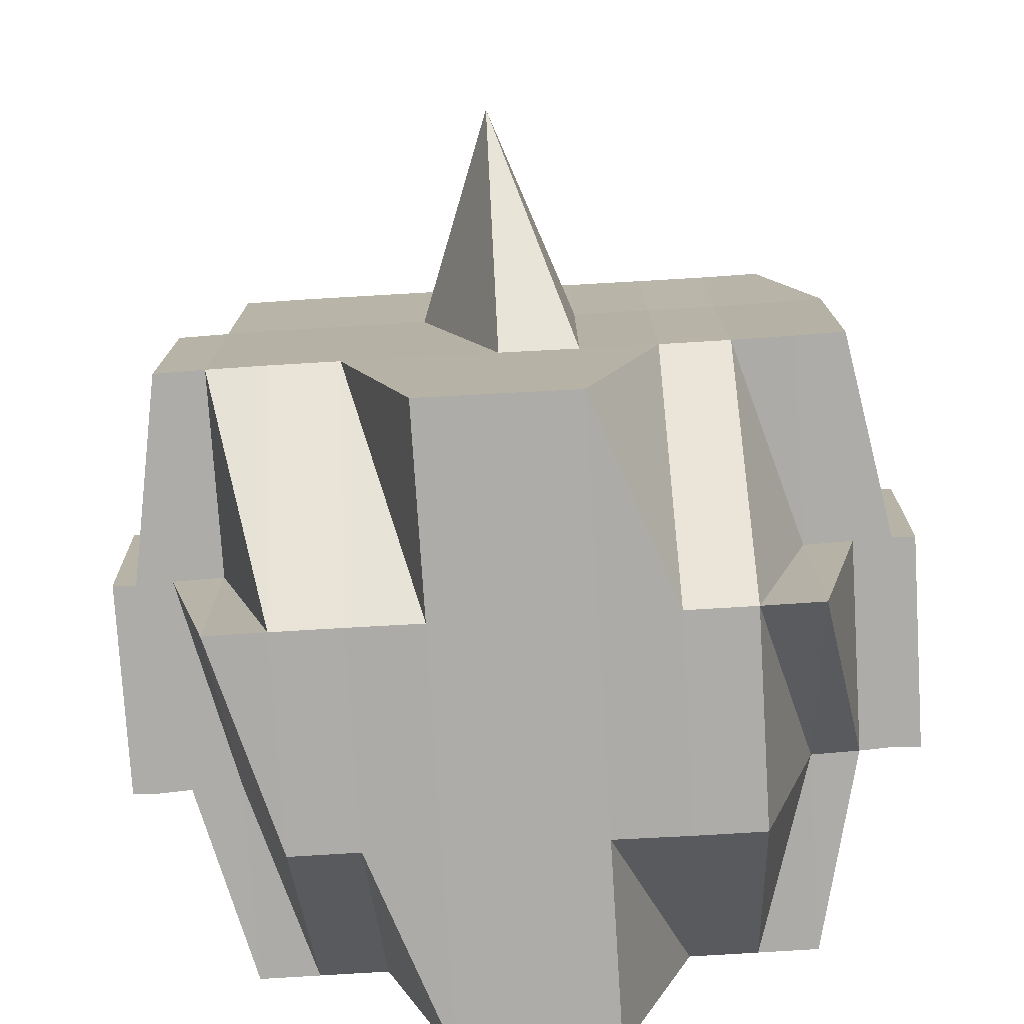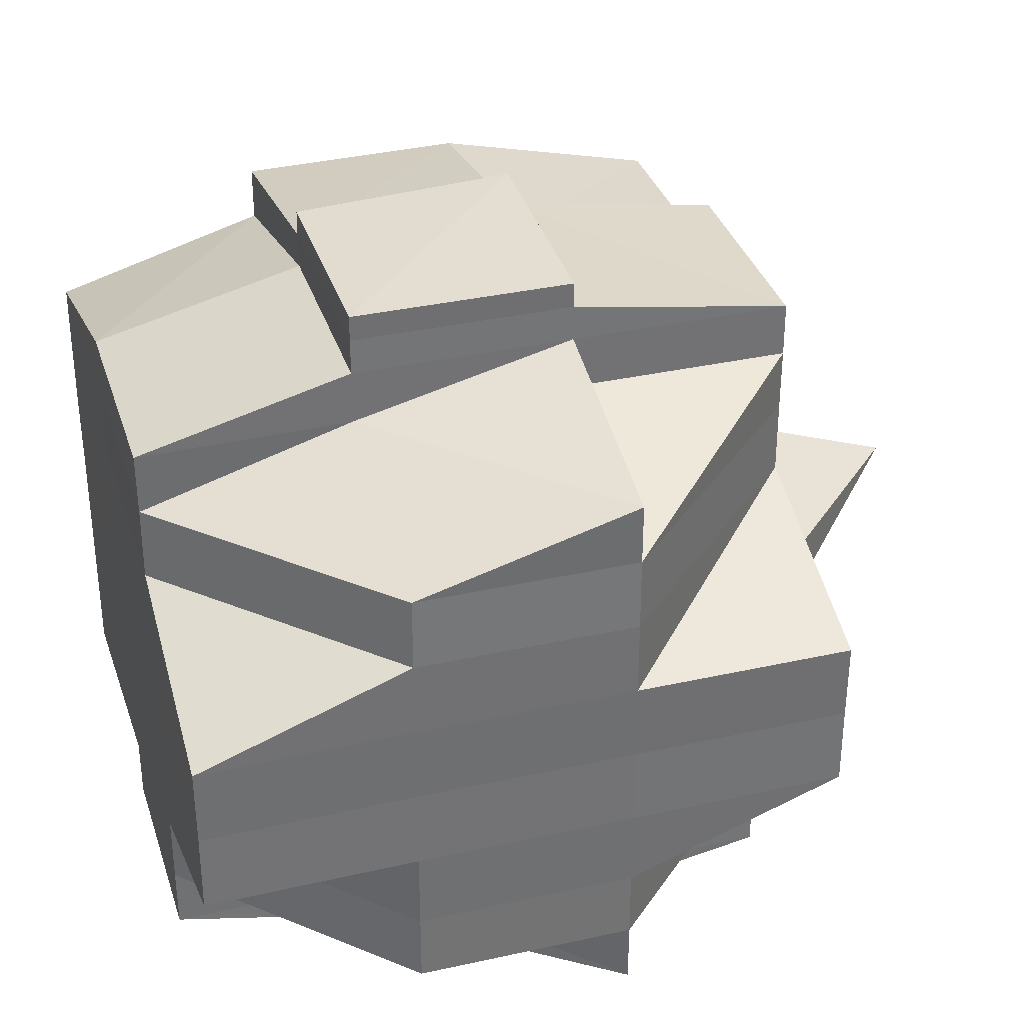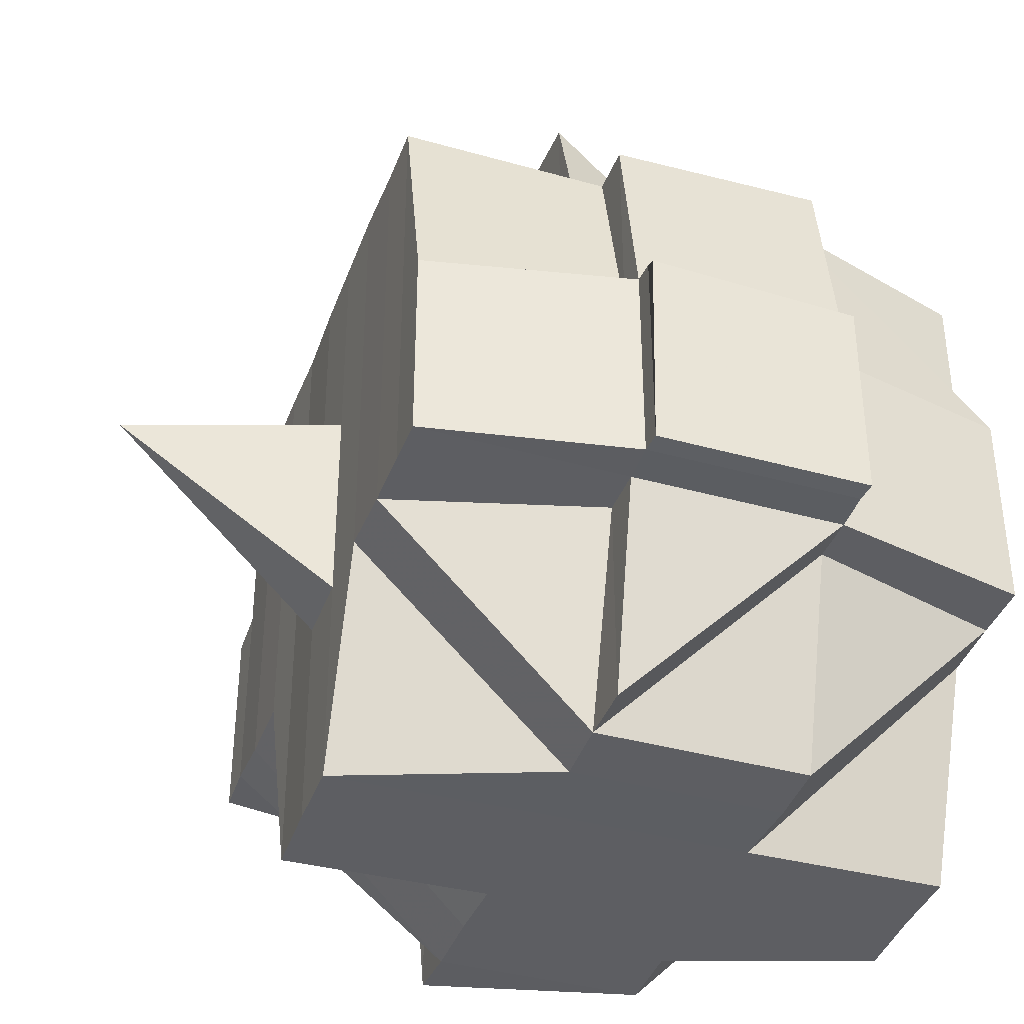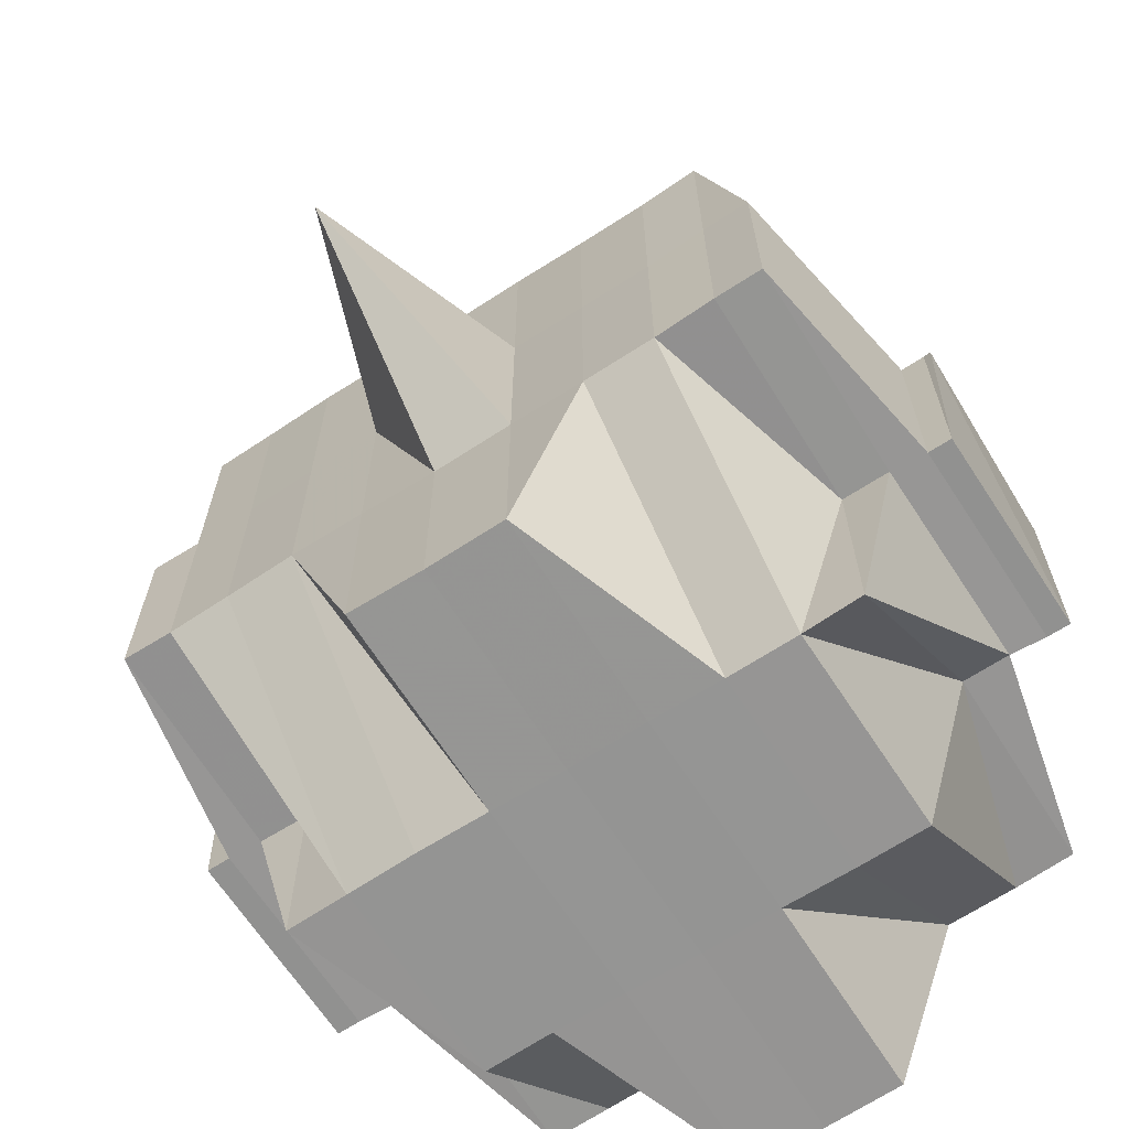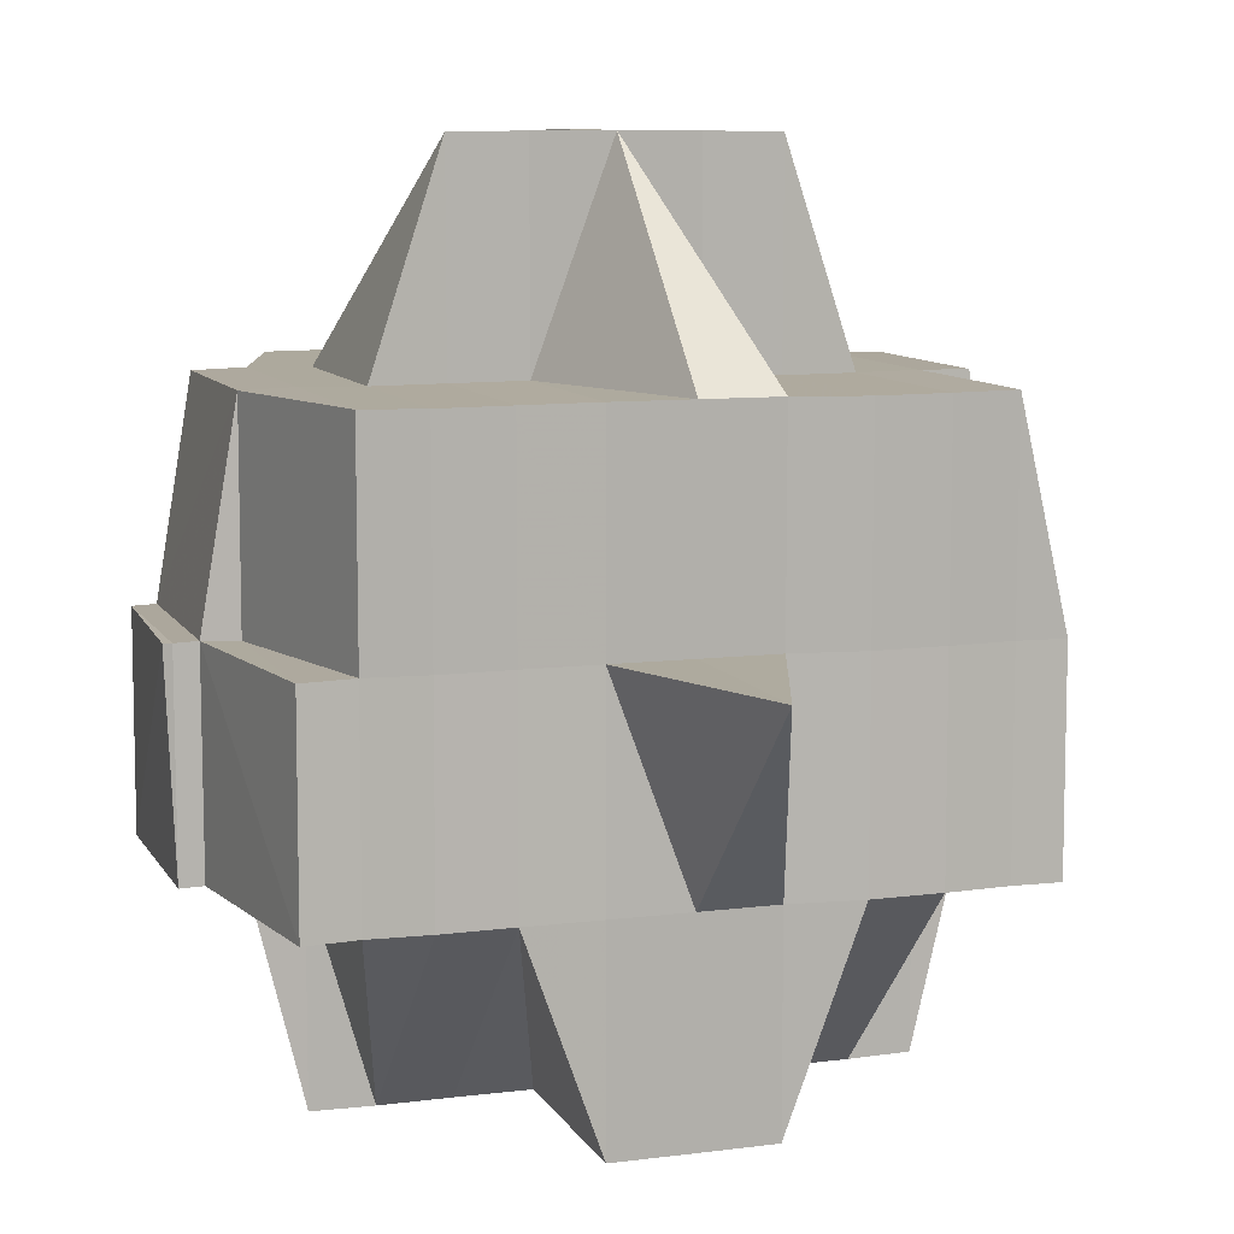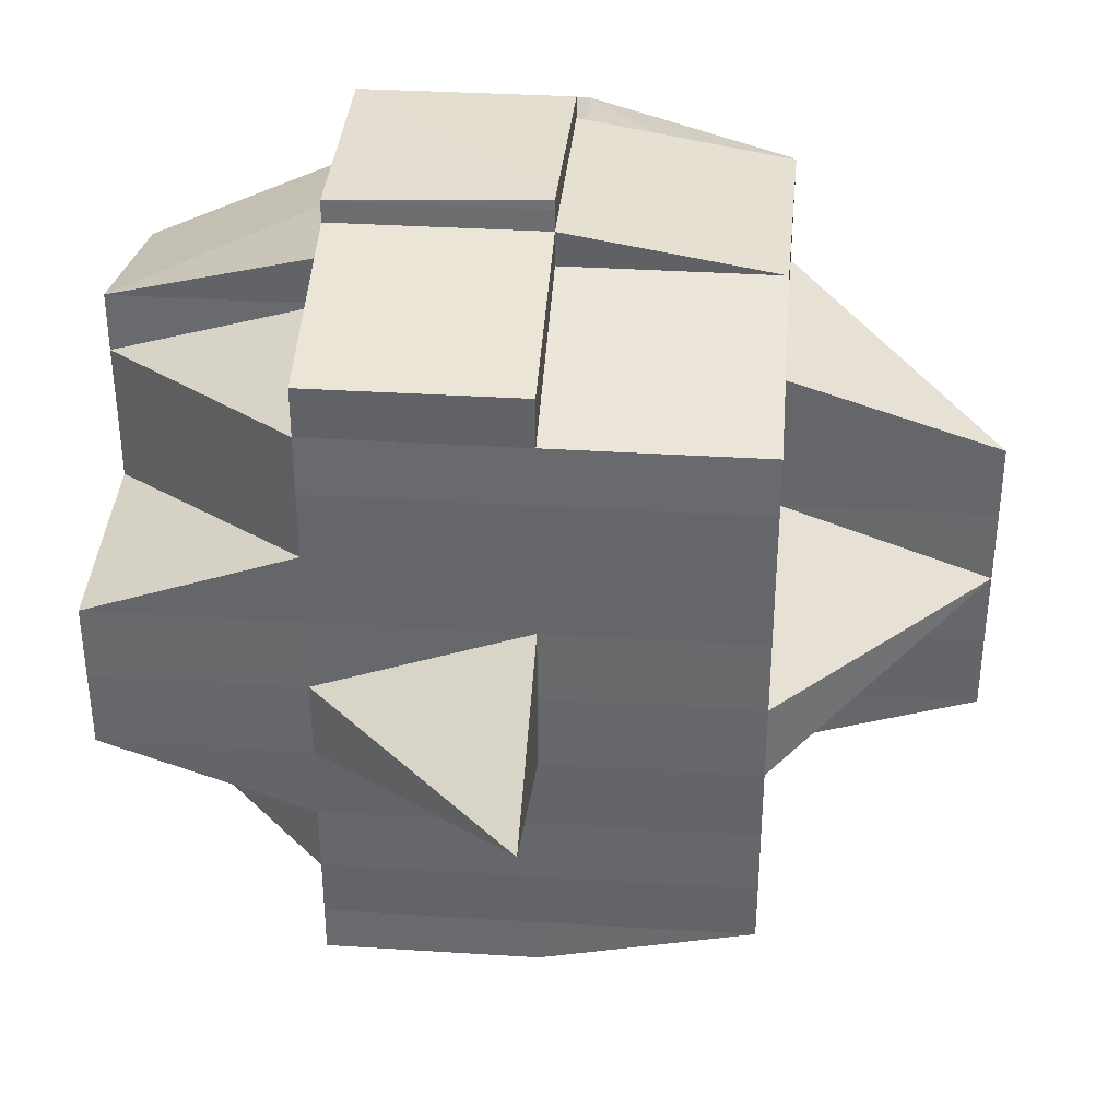
<metadata>
{"format":"obj","ext":"obj","renderer":"f3d","projection":"perspective","resolution":1024,"background":"white","views":[{"elev":-76.7,"azim":93.6,"up":"+Y"},{"elev":34.7,"azim":-16.8,"up":"+Z"},{"elev":-38.3,"azim":160.9,"up":"+Y"},{"elev":-67.1,"azim":122.8,"up":"+Y"},{"elev":9.1,"azim":71.9,"up":"+Y"},{"elev":37.5,"azim":94.6,"up":"+Z"}]}
</metadata>
<code>
o 42
v 2160 1860 14.14
v 2160 1860 14.14
v 2160 1860 14.14
v 2160 1860 14.14
v 2160 1860 14.14
v 2160 1860 14.14
v 2160 1860 14.14
v 2160 1860 14.14
v 2160 1860 14.14
v 2160 1860 14.14
v 2160 1860 14.14
v 2160 1860 14.14
v 2160 1860 14.14
v 2160 1860 14.14
v 2160 1860 14.14
v 2160 1860 14.14
v 2160 1860 14.14
v 2160 1860 14.14
v 2160 1860 14.14
v 2160 1860 14.13
v 2160 1860 14.14
v 2160 1860 14.14
v 2160 1860 14.13
v 2160 1860 14.14
v 2160 1860 14.14
v 2160 1860 14.13
v 2160 1860 14.14
v 2160 1860 14.13
v 2160 1860 14.13
v 2160 1860 14.13
v 2160 1860 14.14
v 2160 1860 14.13
v 2160 1860 14.13
v 2160 1860 14.13
v 2160 1860 14.13
v 2160 1860 14.13
v 2160 1860 14.14
v 2160 1860 14.14
v 2160 1860 14.14
v 2160 1860 14.14
v 2160 1860 14.14
v 2160 1860 14.14
v 2160 1860 14.14
v 2160 1860 14.14
v 2160 1860 14.14
v 2160 1860 14.14
v 2160 1860 14.14
v 2160 1860 14.14
v 2160 1860 14.14
v 2160 1860 14.13
v 2160 1860 14.13
v 2160 1860 14.13
v 2160 1860 14.13
v 2160 1860 14.13
v 2160 1860 14.13
v 2160 1860 14.13
v 2160 1860 14.13
v 2160 1860 14.13
v 2160 1860 14.13
v 2160 1860 14.13
v 2160 1860 14.13
v 2160 1860 14.13
v 2160 1860 14.13
v 2160 1860 14.13
v 2160 1860 14.13
v 2160 1860 14.12
v 2160 1860 14.13
v 2160 1860 14.13
v 2160 1860 14.12
v 2160 1860 14.13
v 2160 1860 14.13
v 2160 1860 14.13
v 2160 1860 14.13
v 2160 1860 14.12
v 2160 1860 14.13
v 2160 1860 14.12
v 2160 1860 14.12
v 2160 1860 14.13
v 2160 1860 14.14
v 2160 1860 14.14
v 2160 1860 14.13
v 2160 1860 14.12
v 2160 1860 14.13
v 2160 1860 14.12
v 2160 1860 14.13
v 2160 1860 14.13
v 2160 1860 14.12
v 2160 1860 14.12
v 2160 1860 14.11
v 2160 1860 14.11
v 2160 1860 14.11
v 2160 1860 14.11
v 2160 1860 14.12
v 2160 1860 14.12
v 2160 1860 14.12
v 2160 1860 14.12
v 2160 1860 14.12
v 2160 1860 14.12
v 2160 1860 14.12
v 2160 1860 14.12
v 2160 1860 14.13
v 2160 1860 14.13
v 2160 1860 14.13
v 2160 1860 14.11
v 2160 1860 14.11
v 2160 1860 14.12
v 2160 1860 14.11
v 2160 1860 14.11
v 2160 1860 14.11
v 2160 1860 14.11
v 2160 1860 14.11
v 2160 1860 14.11
v 2160 1860 14.12
v 2160 1860 14.12
v 2160 1860 14.12
v 2160 1860 14.11
v 2160 1860 14.11
v 2160 1860 14.11
v 2160 1860 14.11
v 2160 1860 14.11
v 2160 1860 14.11
v 2160 1860 14.12
v 2160 1860 14.1
v 2160 1860 14.1
v 2160 1860 14.1
v 2160 1860 14.1
v 2160 1860 14.1
v 2160 1860 14.1
v 2160 1860 14.1
v 2160 1860 14.1
v 2160 1860 14.1
v 2160 1860 14.1
v 2160 1860 14.1
v 2160 1860 14.1
v 2160 1860 14.1
v 2160 1860 14.1
v 2160 1860 14.1
v 2160 1860 14.1
v 2160 1860 14.1
v 2160 1860 14.1
v 2160 1860 14.1
v 2160 1860 14.1
v 2160 1860 14.1
v 2160 1860 14.1
v 2160 1860 14.1
v 2160 1860 14.1
v 2160 1860 14.1
v 2160 1860 14.1
v 2160 1860 14.1
v 2160 1860 14.1
v 2160 1860 14.1
v 2160 1860 14.11
v 2160 1860 14.1
v 2160 1860 14.1
v 2160 1860 14.1
v 2160 1860 14.1
v 2160 1860 14.11
v 2160 1860 14.11
v 2160 1860 14.1
v 2160 1860 14.1
v 2160 1860 14.11
v 2160 1860 14.1
v 2160 1860 14.11
v 2160 1860 14.11
v 2160 1860 14.11
v 2160 1860 14.11
v 2160 1860 14.11
v 2160 1860 14.11
v 2160 1860 14.11
v 2160 1860 14.11
v 2160 1860 14.11
v 2160 1860 14.11
v 2160 1860 14.11
v 2160 1860 14.11
v 2160 1860 14.11
v 2160 1860 14.12
v 2160 1860 14.12
v 2160 1860 14.11
v 2160 1860 14.11
v 2160 1860 14.11
v 2160 1860 14.11
v 2160 1860 14.11
v 2160 1860 14.11
v 2160 1860 14.11
v 2160 1860 14.11
v 2160 1860 14.12
v 2160 1860 14.12
v 2160 1860 14.12
v 2160 1860 14.12
v 2160 1860 14.11
v 2160 1860 14.12
v 2160 1860 14.12
v 2160 1860 14.12
v 2160 1860 14.12
v 2160 1860 14.12
v 2160 1860 14.12
v 2160 1860 14.12
v 2160 1860 14.13
v 2160 1860 14.12
v 2160 1860 14.12
v 2160 1860 14.12
v 2160 1860 14.12
v 2160 1860 14.13
v 2160 1860 14.13
v 2160 1860 14.13
v 2160 1860 14.12
v 2160 1860 14.13
v 2160 1860 14.13
v 2160 1860 14.13
v 2160 1860 14.13
v 2160 1860 14.14
v 2160 1860 14.13
v 2160 1860 14.14
v 2160 1860 14.13
v 2160 1860 14.13
v 2160 1860 14.13
v 2160 1860 14.13
v 2160 1860 14.13
v 2160 1860 14.13
v 2160 1860 14.14
v 2160 1860 14.14
v 2160 1860 14.14
v 2160 1860 14.14
v 2160 1860 14.13
v 2160 1860 14.13
v 2160 1860 14.14
v 2160 1860 14.14
v 2160 1860 14.14
v 2160 1860 14.13
v 2160 1860 14.14
v 2160 1860 14.13
v 2160 1860 14.13
v 2160 1860 14.13
v 2160 1860 14.12
v 2160 1860 14.12
v 2160 1860 14.12
v 2160 1860 14.12
v 2160 1860 14.12
v 2160 1860 14.12
v 2160 1860 14.13
v 2160 1860 14.12
v 2160 1860 14.12
v 2160 1860 14.12
v 2160 1860 14.12
v 2160 1860 14.12
v 2160 1860 14.12
v 2160 1860 14.14
v 2160 1860 14.14
v 2160 1860 14.14
v 2160 1860 14.14
v 2160 1860 14.14
v 2160 1860 14.14
v 2160 1860 14.14
v 2160 1860 14.14
v 2160 1860 14.14
v 2160 1860 14.14
v 2160 1860 14.13
v 2160 1860 14.13
v 2160 1860 14.14
v 2160 1860 14.13
v 2160 1860 14.13
v 2160 1860 14.13
v 2160 1860 14.13
v 2160 1860 14.12
v 2160 1860 14.12
v 2160 1860 14.12
v 2160 1860 14.13
v 2160 1860 14.12
v 2160 1860 14.13
v 2160 1860 14.12
v 2160 1860 14.12
v 2160 1860 14.12
v 2160 1860 14.12
v 2160 1860 14.12
v 2160 1860 14.12
v 2160 1860 14.12
v 2160 1860 14.12
v 2160 1860 14.12
v 2160 1860 14.12
v 2160 1860 14.11
v 2160 1860 14.12
v 2160 1860 14.12
v 2160 1860 14.11
v 2160 1860 14.11
v 2160 1860 14.11
v 2160 1860 14.11
v 2160 1860 14.12
v 2160 1860 14.12
v 2160 1860 14.12
v 2160 1860 14.11
v 2160 1860 14.11
v 2160 1860 14.12
v 2160 1860 14.12
v 2160 1860 14.11
v 2160 1860 14.11
v 2160 1860 14.11
v 2160 1860 14.11
v 2160 1860 14.1
v 2160 1860 14.11
v 2160 1860 14.1
v 2160 1860 14.1
v 2160 1860 14.1
v 2160 1860 14.1
v 2160 1860 14.1
v 2160 1860 14.11
v 2160 1860 14.11
v 2160 1860 14.11
v 2160 1860 14.11
v 2160 1860 14.11
v 2160 1860 14.12
v 2160 1860 14.11
v 2160 1860 14.12
v 2160 1860 14.11
v 2160 1860 14.12
v 2160 1860 14.11
v 2160 1860 14.12
v 2160 1860 14.12
v 2160 1860 14.12
v 2160 1860 14.12
v 2160 1860 14.12
v 2160 1860 14.12
v 2160 1860 14.11
v 2160 1860 14.12
v 2160 1860 14.12
v 2160 1860 14.12
v 2160 1860 14.12
v 2160 1860 14.12
v 2160 1860 14.11
v 2160 1860 14.11
v 2160 1860 14.11
v 2160 1860 14.1
v 2160 1860 14.11
v 2160 1860 14.1
v 2160 1860 14.1
v 2160 1860 14.1
v 2160 1860 14.1
v 2160 1860 14.1
v 2160 1860 14.1
v 2160 1860 14.11
v 2160 1860 14.11
v 2160 1860 14.1
v 2160 1860 14.11
v 2160 1860 14.1
v 2160 1860 14.1
v 2160 1860 14.11
v 2160 1860 14.1
v 2160 1860 14.1
v 2160 1860 14.1
v 2160 1860 14.1
v 2160 1860 14.1
f 1 2 3
f 4 5 2
f 6 4 7
f 8 9 3
f 10 11 9
f 12 10 13
f 14 15 8
f 15 16 17
f 18 19 17
f 19 20 21
f 19 21 22
f 18 23 19
f 24 22 25
f 26 23 27
f 28 29 23
f 23 30 31
f 32 33 30
f 23 32 34
f 35 32 23
f 35 36 32
f 37 24 38
f 38 39 40
f 41 42 37
f 42 43 44
f 45 46 24
f 47 46 37
f 46 48 39
f 49 50 46
f 51 52 48
f 46 51 18
f 53 51 46
f 54 55 52
f 51 54 56
f 53 57 51
f 57 54 51
f 58 57 53
f 59 60 54
f 61 58 53
f 58 62 57
f 63 61 53
f 64 65 58
f 65 66 62
f 67 62 58
f 68 69 67
f 70 61 63
f 71 72 61
f 73 71 63
f 72 74 75
f 74 76 77
f 63 78 79
f 80 63 47
f 81 63 80
f 77 82 83
f 77 84 82
f 85 83 86
f 87 88 84
f 89 90 88
f 91 92 90
f 93 94 77
f 93 87 94
f 95 87 93
f 96 97 93
f 98 96 99
f 99 100 101
f 102 101 103
f 95 104 87
f 104 105 106
f 107 104 95
f 108 109 105
f 104 108 89
f 110 108 104
f 107 110 104
f 111 112 108
f 113 107 95
f 113 114 115
f 116 110 107
f 116 117 110
f 118 117 119
f 117 120 121
f 122 107 113
f 123 124 120
f 123 125 124
f 126 127 125
f 128 129 123
f 129 126 130
f 131 130 123
f 132 133 131
f 133 134 135
f 136 132 137
f 130 138 139
f 130 139 140
f 141 142 138
f 143 142 144
f 145 144 146
f 147 145 148
f 149 146 150
f 151 150 152
f 153 143 154
f 155 153 156
f 157 155 158
f 154 135 159
f 137 154 160
f 137 159 161
f 162 137 163
f 164 161 165
f 158 137 164
f 164 137 166
f 158 164 167
f 167 164 168
f 169 170 167
f 167 168 171
f 172 169 173
f 173 167 171
f 174 167 173
f 171 168 175
f 173 171 176
f 171 175 177
f 168 178 175
f 168 179 178
f 180 179 181
f 182 128 179
f 178 179 116
f 179 183 184
f 179 159 183
f 178 116 185
f 175 178 185
f 185 116 107
f 185 107 122
f 175 185 186
f 186 185 122
f 177 175 186
f 186 187 188
f 189 190 177
f 177 186 191
f 191 188 192
f 191 186 193
f 194 177 191
f 195 177 194
f 196 189 194
f 194 191 197
f 197 192 198
f 197 191 199
f 200 194 197
f 201 196 200
f 202 194 200
f 200 197 203
f 203 197 204
f 205 200 203
f 206 200 205
f 205 203 207
f 32 205 207
f 36 205 32
f 36 206 205
f 207 203 208
f 203 204 208
f 207 208 209
f 210 209 211
f 209 212 213
f 214 215 209
f 209 208 216
f 208 217 216
f 208 204 217
f 216 217 218
f 219 218 220
f 220 221 222
f 223 224 221
f 217 225 224
f 226 227 222
f 228 229 227
f 230 231 226
f 217 232 70
f 232 233 225
f 204 232 217
f 234 235 233
f 236 237 235
f 232 234 102
f 204 238 232
f 238 234 232
f 239 238 240
f 238 241 234
f 193 241 238
f 242 243 238
f 243 244 241
f 241 115 245
f 122 113 241
f 241 113 246
f 247 248 249
f 248 250 251
f 252 253 254
f 253 255 256
f 257 258 259
f 260 261 258
f 62 262 263
f 264 265 262
f 266 264 62
f 62 264 267
f 66 268 264
f 267 269 54
f 54 269 35
f 269 36 35
f 60 270 269
f 269 271 36
f 272 271 269
f 271 273 36
f 273 206 36
f 272 274 271
f 273 275 206
f 271 276 273
f 274 276 271
f 276 275 273
f 277 274 272
f 264 277 272
f 94 277 264
f 277 278 274
f 268 279 277
f 279 280 278
f 281 278 277
f 282 283 281
f 283 284 285
f 286 285 287
f 288 287 289
f 290 291 286
f 292 290 293
f 291 294 295
f 296 297 295
f 296 298 299
f 300 301 298
f 302 301 303
f 304 303 305
f 295 297 306
f 297 158 306
f 295 306 307
f 306 152 308
f 306 308 309
f 307 309 310
f 307 306 311
f 278 310 312
f 313 307 278
f 278 307 314
f 280 315 307
f 311 173 316
f 314 316 276
f 317 318 276
f 318 172 316
f 276 316 275
f 316 173 176
f 316 176 275
f 275 176 202
f 275 319 320
f 176 321 319
f 176 322 321
f 323 324 325
f 326 327 324
f 328 329 108
f 330 331 328
f 108 329 91
f 329 140 332
f 329 332 109
f 112 333 329
f 333 334 335
f 336 335 329
f 337 338 339
f 340 341 342
f 343 344 345
f 346 347 348
f 348 349 350

</code>
